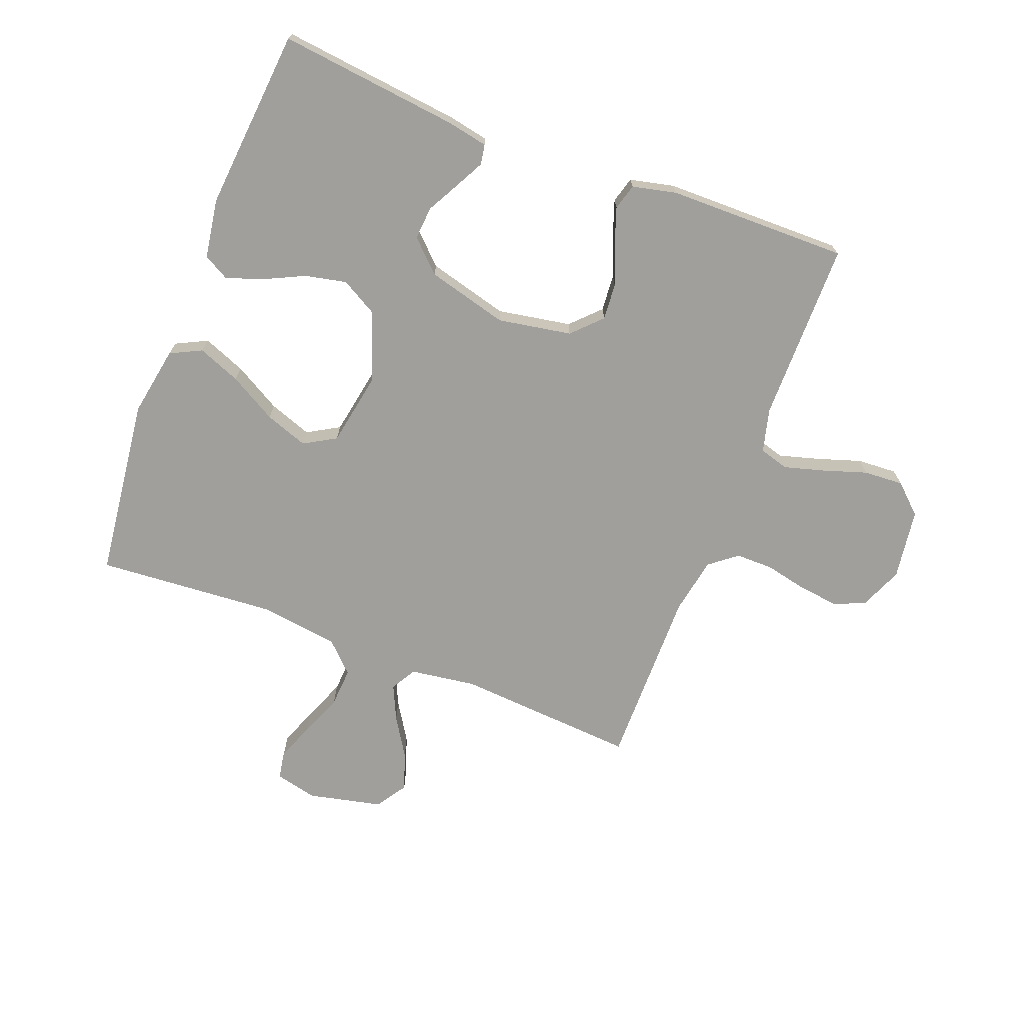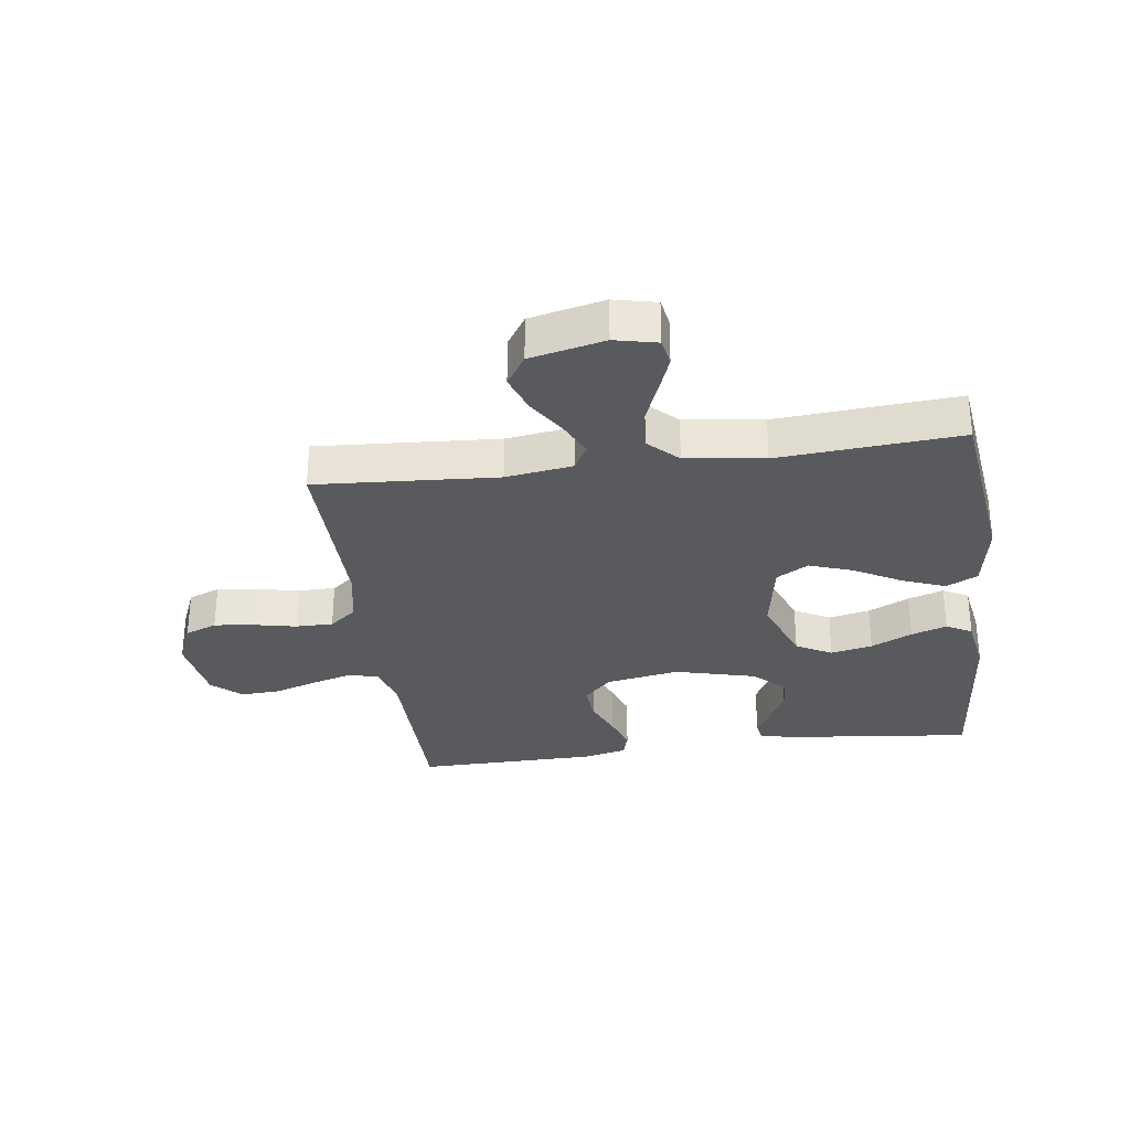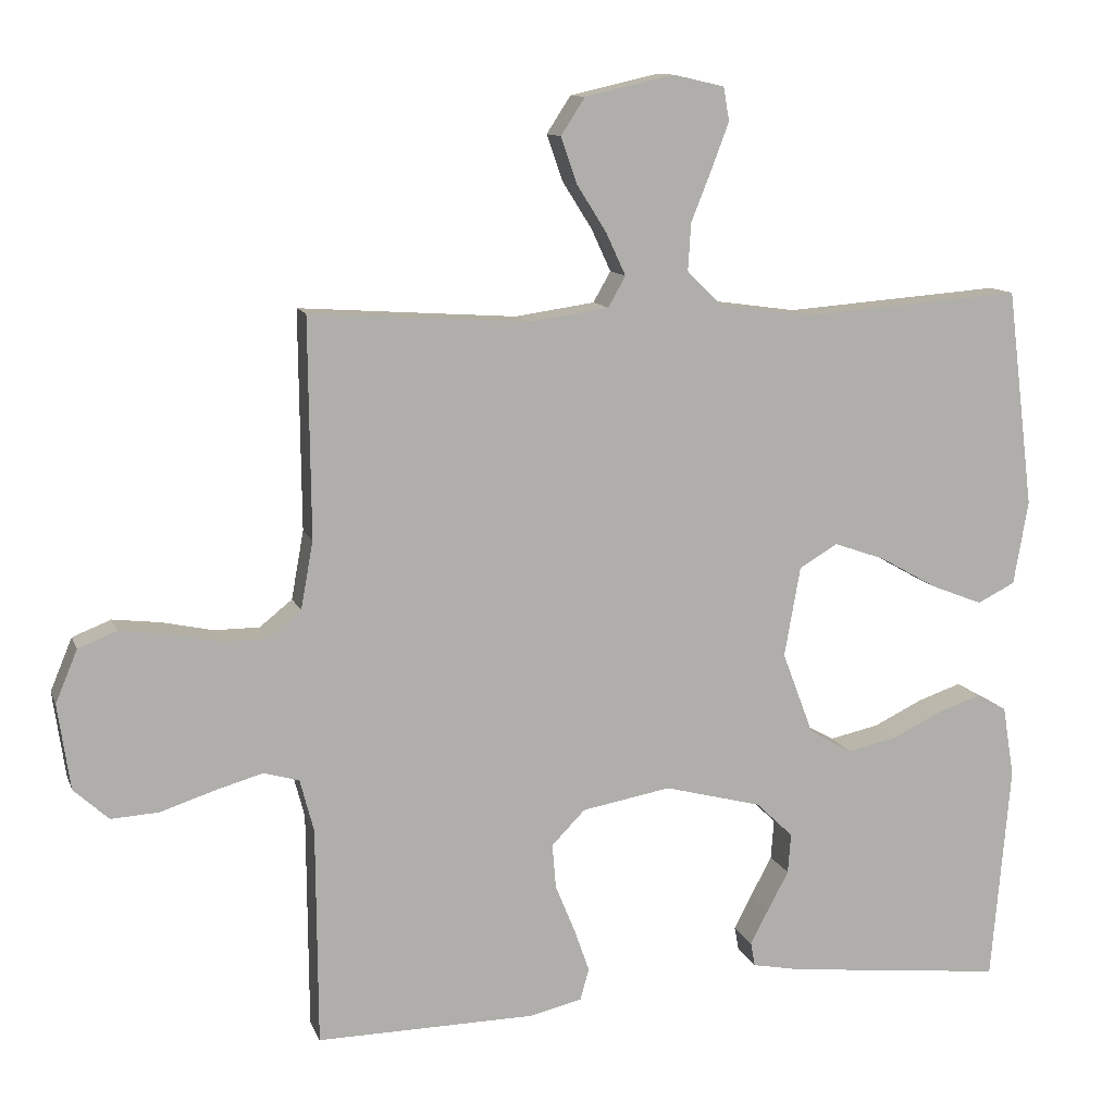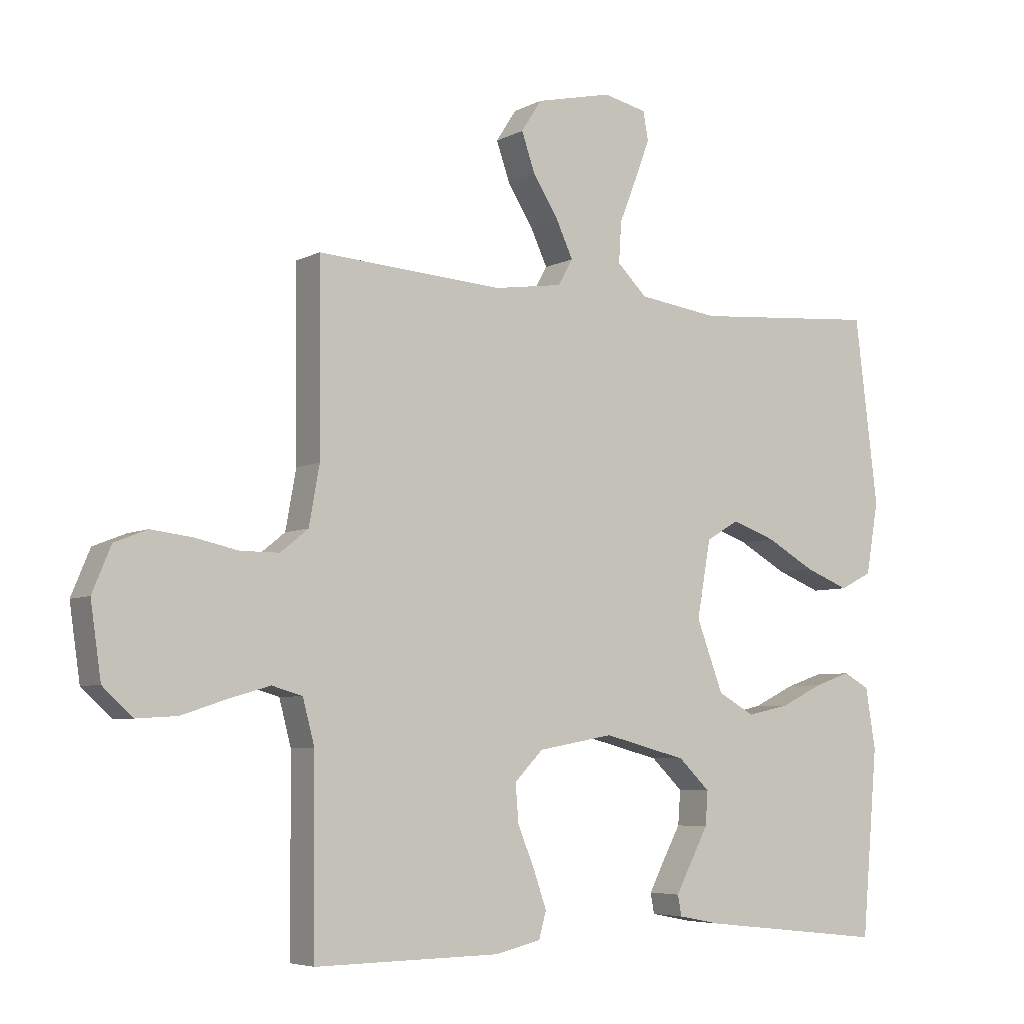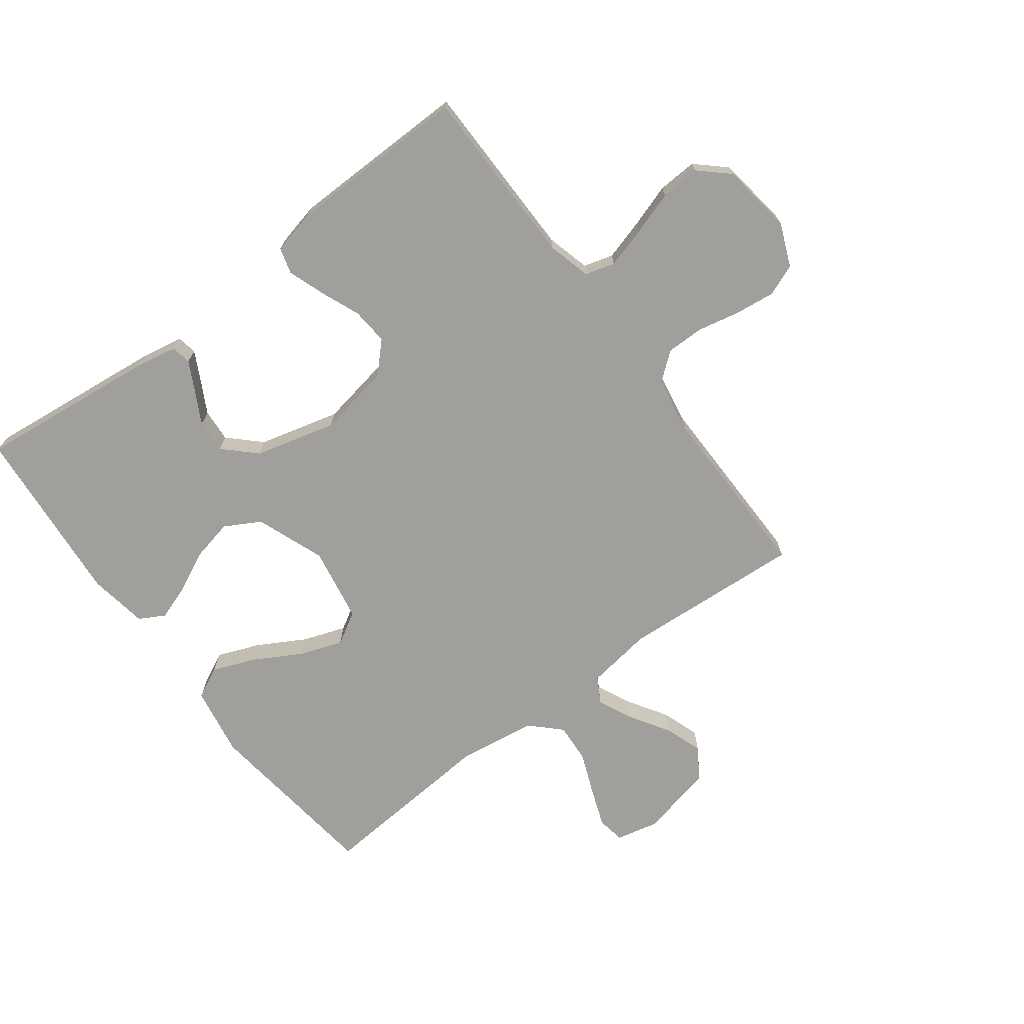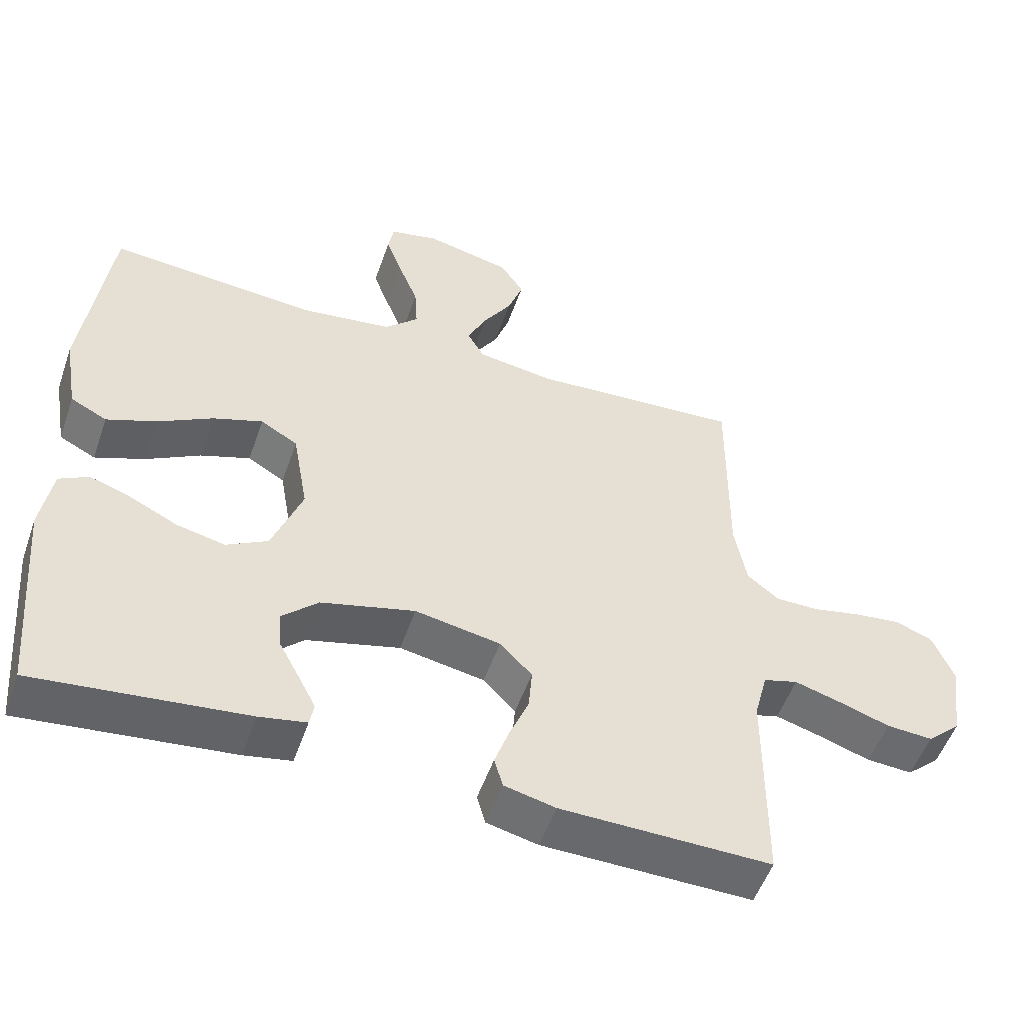
<metadata>
{"format":"obj","ext":"obj","renderer":"f3d","projection":"perspective","resolution":1024,"background":"white","views":[{"elev":-71.2,"azim":158.8,"up":"+Y"},{"elev":-30.7,"azim":7.8,"up":"+Y"},{"elev":11.4,"azim":-15.7,"up":"+Z"},{"elev":-5.6,"azim":-33.1,"up":"+Z"},{"elev":-71.2,"azim":-143.1,"up":"+Y"},{"elev":-52.7,"azim":160.9,"up":"+Z"}]}
</metadata>
<code>
v 0.5 0.07 0.5
v 0.537 0.07 0.2
v 0.517 0.07 0.084
v 0.465 0.07 0.058
v 0.394 0.07 0.086
v 0.316 0.07 0.13
v 0.245 0.07 0.155
v 0.192 0.07 0.124
v 0.17 0.07 0
v 0.213 0.07 -0.114
v 0.272 0.07 -0.147
v 0.341 0.07 -0.132
v 0.409 0.07 -0.099
v 0.468 0.07 -0.079
v 0.51 0.07 -0.102
v 0.526 0.07 -0.2
v 0.5 0.07 -0.5
v 0.2 0.07 -0.467
v 0.133 0.07 -0.454
v 0.127 0.07 -0.421
v 0.152 0.07 -0.373
v 0.181 0.07 -0.319
v 0.185 0.07 -0.264
v 0.134 0.07 -0.215
v 0 0.07 -0.18
v -0.122 0.07 -0.202
v -0.168 0.07 -0.249
v -0.163 0.07 -0.31
v -0.136 0.07 -0.376
v -0.115 0.07 -0.436
v -0.127 0.07 -0.479
v -0.2 0.07 -0.496
v -0.5 0.07 -0.5
v -0.502 0.07 -0.2
v -0.521 0.07 -0.128
v -0.57 0.07 -0.114
v -0.636 0.07 -0.133
v -0.709 0.07 -0.157
v -0.775 0.07 -0.161
v -0.823 0.07 -0.117
v -0.84 0.07 0
v -0.81 0.07 0.072
v -0.757 0.07 0.093
v -0.691 0.07 0.085
v -0.621 0.07 0.07
v -0.559 0.07 0.07
v -0.514 0.07 0.106
v -0.497 0.07 0.2
v -0.5 0.07 0.5
v -0.2 0.07 0.48
v -0.09 0.07 0.496
v -0.066 0.07 0.538
v -0.093 0.07 0.596
v -0.134 0.07 0.661
v -0.156 0.07 0.724
v -0.123 0.07 0.775
v 0 0.07 0.803
v 0.07 0.07 0.787
v 0.078 0.07 0.741
v 0.054 0.07 0.677
v 0.026 0.07 0.607
v 0.022 0.07 0.542
v 0.07 0.07 0.495
v 0.2 0.07 0.477
v 0.5 0 0.5
v 0.537 0 0.2
v 0.517 0 0.084
v 0.465 0 0.058
v 0.394 0 0.086
v 0.316 0 0.13
v 0.245 0 0.155
v 0.192 0 0.124
v 0.17 0 0
v 0.213 0 -0.114
v 0.272 0 -0.147
v 0.341 0 -0.132
v 0.409 0 -0.099
v 0.468 0 -0.079
v 0.51 0 -0.102
v 0.526 0 -0.2
v 0.5 0 -0.5
v 0.2 0 -0.467
v 0.133 0 -0.454
v 0.127 0 -0.421
v 0.152 0 -0.373
v 0.181 0 -0.319
v 0.185 0 -0.264
v 0.134 0 -0.215
v 0 0 -0.18
v -0.122 0 -0.202
v -0.168 0 -0.249
v -0.163 0 -0.31
v -0.136 0 -0.376
v -0.115 0 -0.436
v -0.127 0 -0.479
v -0.2 0 -0.496
v -0.5 0 -0.5
v -0.502 0 -0.2
v -0.521 0 -0.128
v -0.57 0 -0.114
v -0.636 0 -0.133
v -0.709 0 -0.157
v -0.775 0 -0.161
v -0.823 0 -0.117
v -0.84 0 0
v -0.81 0 0.072
v -0.757 0 0.093
v -0.691 0 0.085
v -0.621 0 0.07
v -0.559 0 0.07
v -0.514 0 0.106
v -0.497 0 0.2
v -0.5 0 0.5
v -0.2 0 0.48
v -0.09 0 0.496
v -0.066 0 0.538
v -0.093 0 0.596
v -0.134 0 0.661
v -0.156 0 0.724
v -0.123 0 0.775
v 0 0 0.803
v 0.07 0 0.787
v 0.078 0 0.741
v 0.054 0 0.677
v 0.026 0 0.607
v 0.022 0 0.542
v 0.07 0 0.495
v 0.2 0 0.477
f 59 60 61
f 58 59 61
f 57 58 61
f 56 57 61
f 55 56 61
f 54 55 61
f 53 54 61
f 52 53 61 62
f 51 52 62 63
f 48 49 50
f 51 63 64
f 50 51 64
f 48 50 64
f 47 48 64
f 43 44 45
f 42 43 45
f 41 42 45
f 40 41 45
f 39 40 45
f 38 39 45
f 37 38 45
f 36 37 45 46
f 47 64 1
f 46 47 1
f 36 46 1
f 35 36 1
f 32 33 34
f 31 32 34
f 30 31 34
f 29 30 34
f 28 29 34
f 20 21 22
f 19 20 22
f 18 19 22
f 17 18 22
f 16 17 22
f 15 16 22
f 14 15 22
f 13 14 22
f 12 13 22
f 11 12 22 23
f 10 11 23 24
f 4 5 6
f 3 4 6
f 2 3 6
f 1 2 6
f 1 6 7
f 35 1 7 8
f 27 28 34 35
f 26 27 35 8
f 9 10 24 25
f 8 9 25 26
f 125 124 123
f 125 123 122
f 125 122 121
f 125 121 120
f 125 120 119
f 125 119 118
f 125 118 117
f 126 125 117 116
f 127 126 116 115
f 114 113 112
f 128 127 115
f 128 115 114
f 128 114 112
f 128 112 111
f 109 108 107
f 109 107 106
f 109 106 105
f 109 105 104
f 109 104 103
f 109 103 102
f 109 102 101
f 110 109 101 100
f 65 128 111
f 65 111 110
f 65 110 100
f 65 100 99
f 98 97 96
f 98 96 95
f 98 95 94
f 98 94 93
f 98 93 92
f 86 85 84
f 86 84 83
f 86 83 82
f 86 82 81
f 86 81 80
f 86 80 79
f 86 79 78
f 86 78 77
f 86 77 76
f 87 86 76 75
f 88 87 75 74
f 70 69 68
f 70 68 67
f 70 67 66
f 70 66 65
f 71 70 65
f 72 71 65 99
f 99 98 92 91
f 72 99 91 90
f 89 88 74 73
f 90 89 73 72
f 1 65 66 2
f 2 66 67 3
f 3 67 68 4
f 4 68 69 5
f 5 69 70 6
f 6 70 71 7
f 7 71 72 8
f 8 72 73 9
f 9 73 74 10
f 10 74 75 11
f 11 75 76 12
f 12 76 77 13
f 13 77 78 14
f 14 78 79 15
f 15 79 80 16
f 16 80 81 17
f 17 81 82 18
f 18 82 83 19
f 19 83 84 20
f 20 84 85 21
f 21 85 86 22
f 22 86 87 23
f 23 87 88 24
f 24 88 89 25
f 25 89 90 26
f 26 90 91 27
f 27 91 92 28
f 28 92 93 29
f 29 93 94 30
f 30 94 95 31
f 31 95 96 32
f 32 96 97 33
f 33 97 98 34
f 34 98 99 35
f 35 99 100 36
f 36 100 101 37
f 37 101 102 38
f 38 102 103 39
f 39 103 104 40
f 40 104 105 41
f 41 105 106 42
f 42 106 107 43
f 43 107 108 44
f 44 108 109 45
f 45 109 110 46
f 46 110 111 47
f 47 111 112 48
f 48 112 113 49
f 49 113 114 50
f 50 114 115 51
f 51 115 116 52
f 52 116 117 53
f 53 117 118 54
f 54 118 119 55
f 55 119 120 56
f 56 120 121 57
f 57 121 122 58
f 58 122 123 59
f 59 123 124 60
f 60 124 125 61
f 61 125 126 62
f 62 126 127 63
f 63 127 128 64
f 64 128 65 1

</code>
